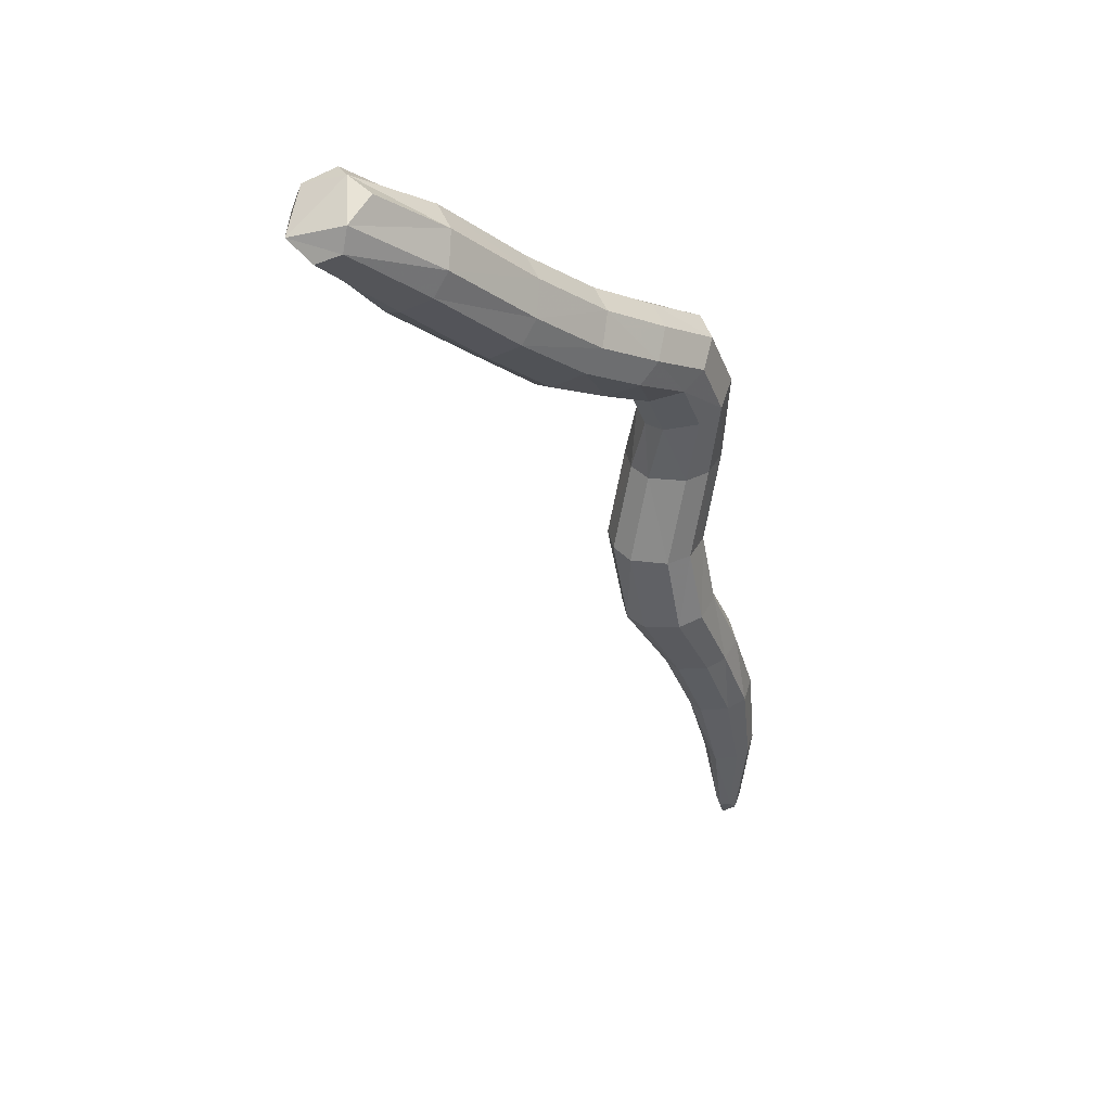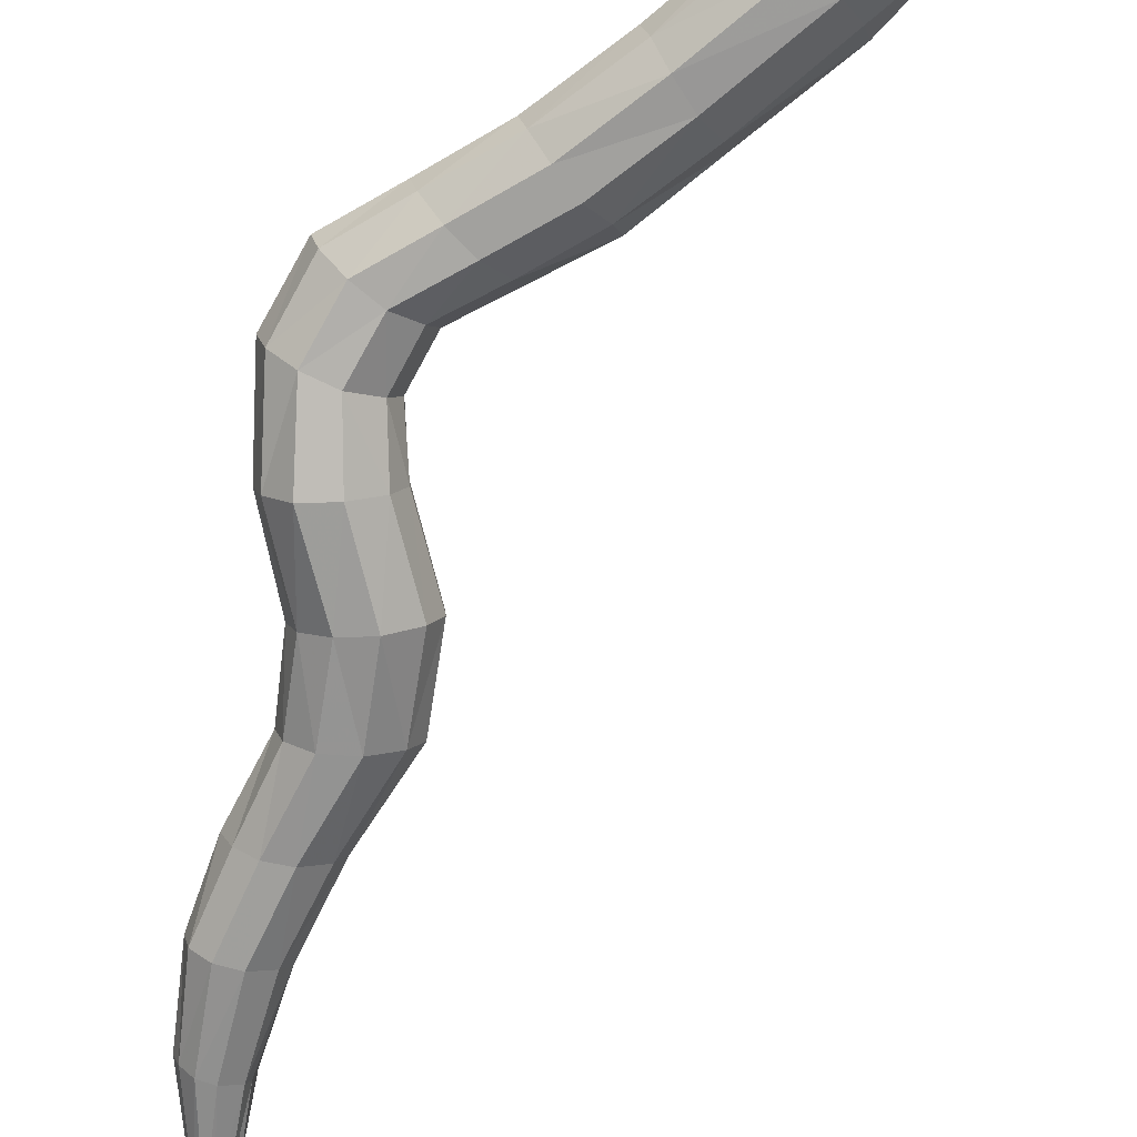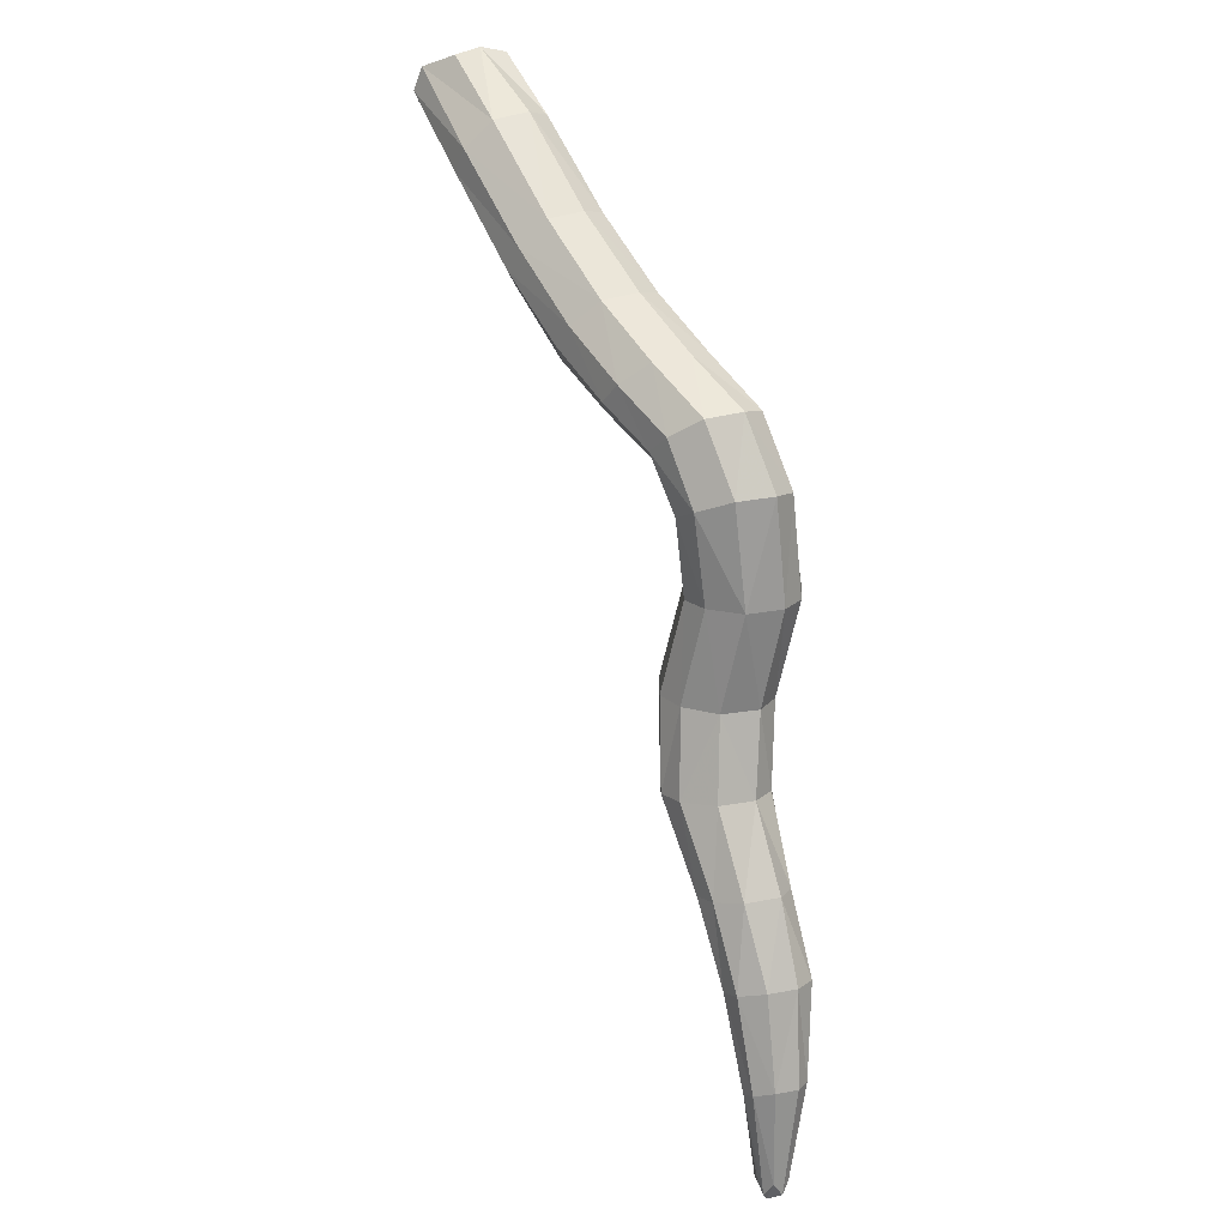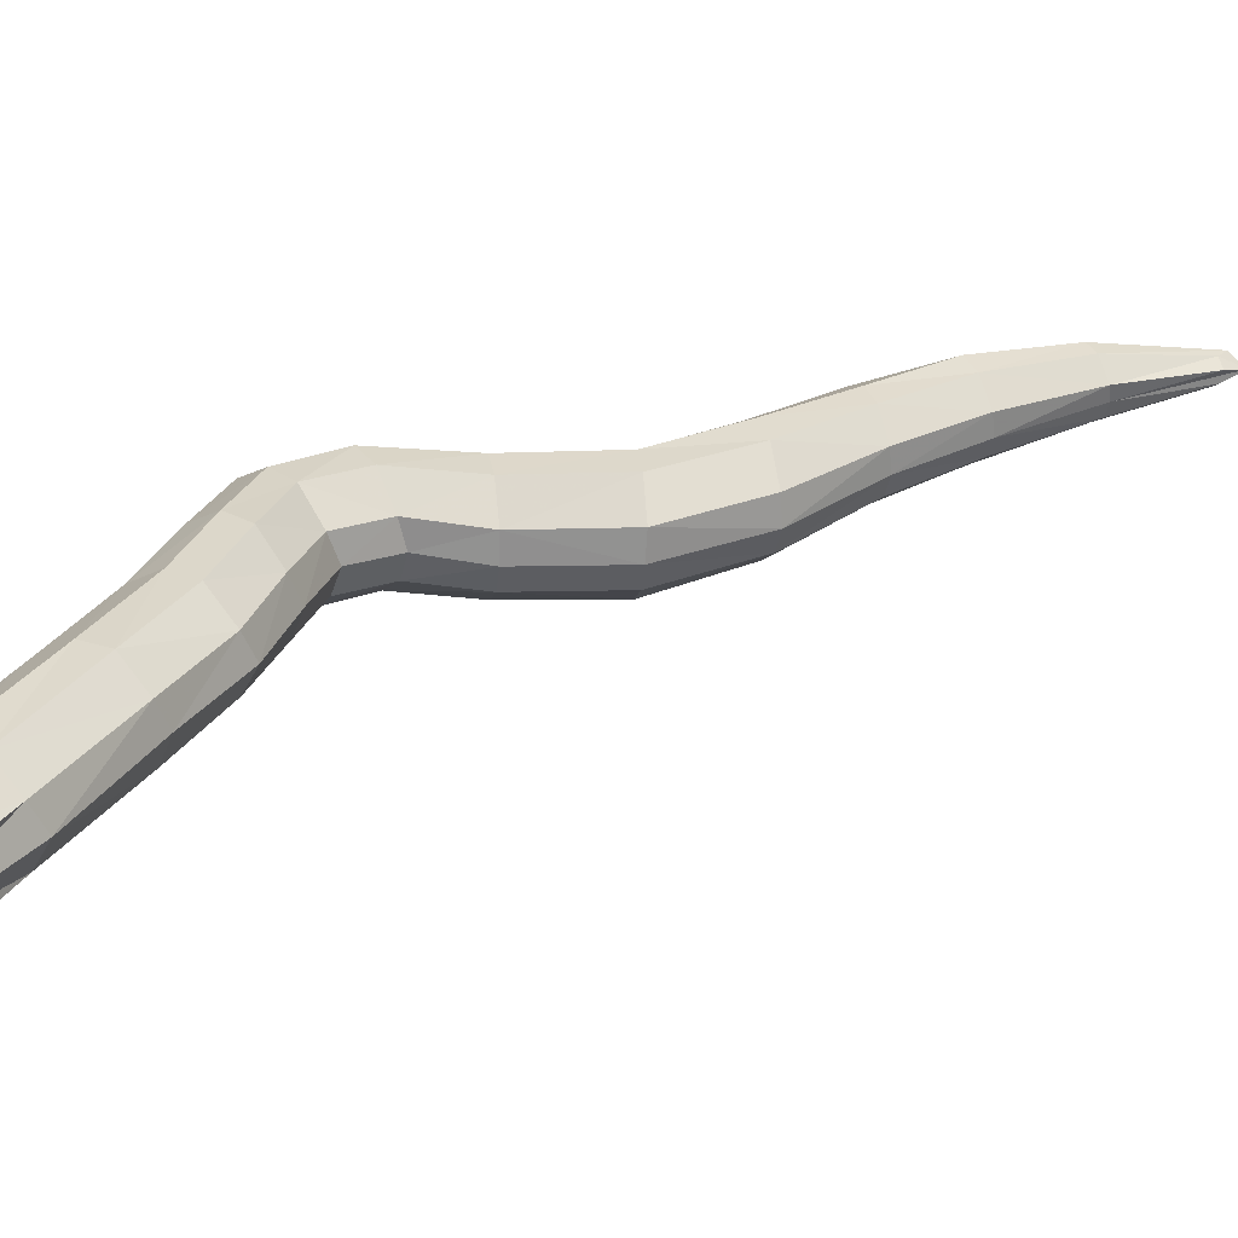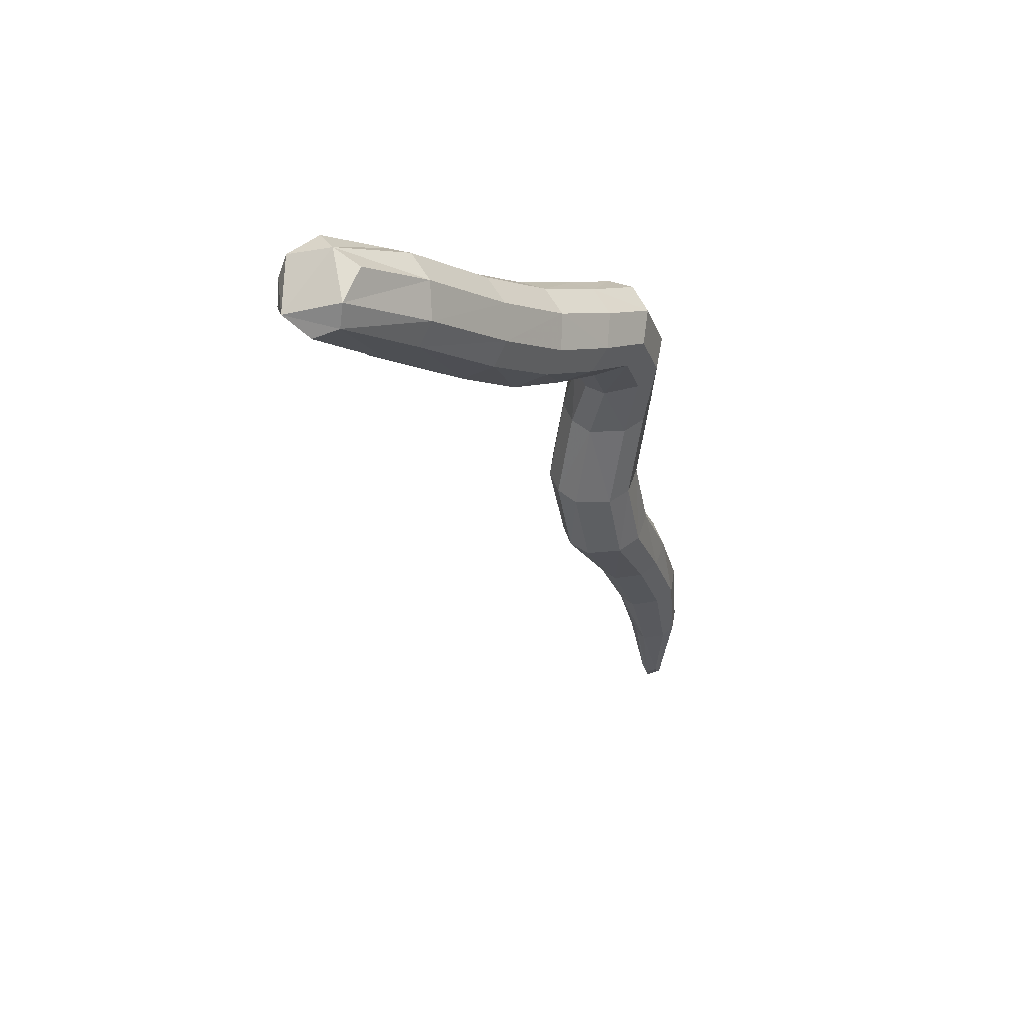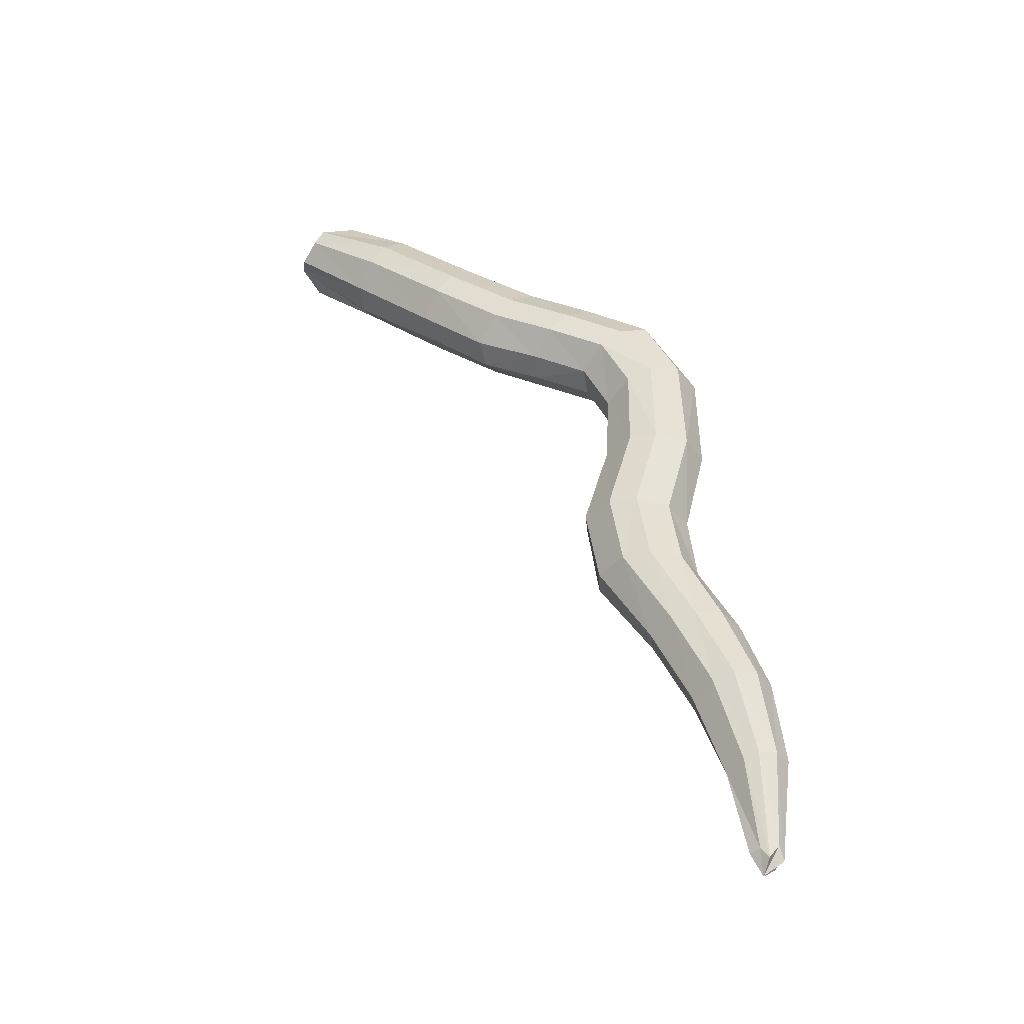
<metadata>
{"format":"obj","ext":"obj","renderer":"f3d","projection":"perspective","resolution":1024,"background":"white","views":[{"elev":38.5,"azim":-37.4,"up":"+Y"},{"elev":-74.4,"azim":178.5,"up":"+Z"},{"elev":18.1,"azim":49.4,"up":"+Y"},{"elev":28.4,"azim":-101.2,"up":"+Z"},{"elev":47.9,"azim":-45.3,"up":"+Y"},{"elev":-40.9,"azim":10.0,"up":"+Y"}]}
</metadata>
<code>
v -6.091 9.864 0.5889
v -7.735 11.38 0.415
v -7.919 11.71 -0.1982
v -6.08 9.598 0.04209
v -7.36 11.64 0.808
v -5.687 10.26 1.088
v -5.35 10.73 1.117
v -7.184 12.12 0.7226
v -4.98 11.28 0.6944
v -4.776 11.39 -0.04103
v -6.538 12.49 -0.2308
v -6.459 12.38 0.4503
v -5.216 10.83 -0.9977
v -7.02 12.12 -1.04
v -6.388 12.38 -0.761
v -4.939 11.28 -0.6152
v -5.952 9.87 -0.4941
v -7.6 11.36 -0.7161
v -7.229 11.63 -1.089
v -5.586 10.26 -0.9662
v -4.211 7.991 0.2331
v -4.263 8.211 0.7634
v -3.851 8.612 1.281
v -3.496 9.091 1.283
v -3.122 9.625 0.8739
v -2.917 9.728 0.1526
v -3.057 9.629 -0.4221
v -3.338 9.186 -0.8443
v -4.117 8.206 -0.3175
v -3.724 8.612 -0.7839
v -2.785 6.767 0.289
v -2.813 6.993 0.8207
v -2.345 7.397 1.332
v -1.939 7.837 1.348
v -1.498 8.333 0.9449
v -1.267 8.424 0.211
v -1.407 8.327 -0.3694
v -1.75 7.899 -0.7405
v -2.621 7.013 -0.2519
v -2.187 7.373 -0.723
v -1.447 6.237 0.872
v -1.434 6.027 0.3263
v -0.9698 6.582 1.379
v -0.5168 6.984 1.396
v -0.02654 7.424 0.9944
v 0.2242 7.502 0.2644
v 0.09014 7.422 -0.3204
v -0.298 7.016 -0.6882
v -0.7864 6.535 -0.6749
v -1.272 6.196 -0.2202
v -0.2438 5.576 0.8029
v -0.2466 5.39 0.2561
v 0.268 5.882 1.323
v 0.768 6.232 1.341
v 1.313 6.612 0.9433
v 1.596 6.683 0.2211
v 1.445 6.592 -0.3587
v 1.013 6.24 -0.7404
v 0.4705 5.816 -0.7369
v -0.05426 5.537 -0.2847
v 0.2574 4.421 0.1145
v 0.2915 4.544 0.6664
v 0.8535 4.743 1.194
v 1.407 4.963 1.248
v 2.028 5.216 0.8337
v 2.351 5.259 0.1171
v 2.169 5.191 -0.4767
v 1.685 4.966 -0.8606
v 0.472 4.513 -0.4256
v 1.068 4.693 -0.8669
v 0.1411 3.178 -0.1689
v 0.1789 3.154 0.374
v 0.7987 3.12 0.913
v 1.409 3.103 0.9531
v 2.092 3.089 0.588
v 2.375 3.108 -0.1337
v 2.205 3.129 -0.7151
v 1.714 3.153 -1.205
v 1.013 3.18 -1.146
v 0.3969 3.183 -0.6986
v -0.3984 1.247 -0.0595
v -0.3571 1.202 0.491
v 0.2684 1.141 1.025
v 0.8908 1.093 1.066
v 1.579 1.051 0.7041
v 1.916 1.069 -0.01025
v 1.702 1.102 -0.5926
v 1.163 1.16 -1.007
v 0.4853 1.219 -1.064
v -0.1436 1.247 -0.5854
v -0.1372 -0.7414 0.1638
v -0.06891 -0.7263 0.6985
v 0.5318 -0.7074 1.212
v 1.14 -0.6774 1.283
v 1.804 -0.6422 0.9324
v 2.088 -0.6294 0.2326
v 1.925 -0.6278 -0.3273
v 1.416 -0.6522 -0.7758
v 0.1276 -0.7128 -0.3363
v 0.7323 -0.6852 -0.7598
v 0.9985 -2.564 0.7244
v 0.9938 -2.596 0.2745
v 1.513 -2.504 1.162
v 2.014 -2.429 1.219
v 2.577 -2.336 0.96
v 2.899 -2.286 0.3197
v 2.675 -2.332 -0.1613
v 2.243 -2.405 -0.5119
v 1.707 -2.492 -0.5276
v 1.185 -2.558 -0.1556
v 2.912 -8.099 0.7921
v 2.694 -8.128 0.6596
v 2.914 -8.58 0.5353
v 3.081 -8.313 0.7927
v 3.346 -8.289 0.5409
v 3.28 -8.036 0.7221
v 3.144 -8.315 0.2689
v 2.818 -8.129 0.385
v 2.998 -8.105 0.2632
v 3.323 -8.041 0.3632
v 2.43 -6.299 0.4233
v 2.369 -6.254 0.728
v 2.76 -6.178 1.067
v 3.076 -6.079 1.121
v 3.636 -5.935 0.4688
v 3.427 -5.963 0.8836
v 3.242 -6.045 -0.154
v 3.512 -5.952 0.1236
v 2.52 -6.252 0.1331
v 2.907 -6.161 -0.1217
v 1.784 -4.302 0.7374
v 1.801 -4.352 0.3129
v 2.267 -4.209 1.155
v 2.724 -4.095 1.24
v 3.445 -3.942 0.3629
v 3.192 -3.973 0.91
v 2.948 -4.059 -0.441
v 3.33 -3.957 -0.1173
v 1.992 -4.286 -0.07779
v 2.462 -4.191 -0.4131
g Line003
f 1 2 3 4
f 5 6 7 8
f 9 10 11 12
f 13 14 15 16
f 17 18 19 20
f 4 21 22 1
f 6 23 24 7
f 25 26 10 9
f 27 28 13 16
f 29 17 20 30
f 21 31 32 22
f 23 33 34 24
f 35 36 26 25
f 37 38 28 27
f 39 29 30 40
f 41 32 31 42
f 43 44 34 33
f 45 46 36 35
f 37 47 48 38
f 40 49 50 39
f 51 41 42 52
f 53 54 44 43
f 55 56 46 45
f 47 57 58 48
f 49 59 60 50
f 52 61 62 51
f 53 63 64 54
f 65 66 56 55
f 67 68 58 57
f 69 60 59 70
f 61 71 72 62
f 63 73 74 64
f 75 76 66 65
f 77 78 68 67
f 70 79 80 69
f 81 82 72 71
f 73 83 84 74
f 75 85 86 76
f 87 88 78 77
f 89 90 80 79
f 91 92 82 81
f 93 94 84 83
f 85 95 96 86
f 87 97 98 88
f 99 90 89 100
f 101 92 91 102
f 103 104 94 93
f 105 106 96 95
f 97 107 108 98
f 100 109 110 99
f 19 18 3 14
f 14 3 11 15
f 11 3 8 12
f 3 2 5 8
f 111 112 113 114
f 113 115 116 114
f 117 113 118 119
f 120 115 113 117
f 121 113 112 122
f 123 111 114 124
f 115 125 126 116
f 120 117 127 128
f 119 118 129 130
f 122 131 132 121
f 133 123 124 134
f 126 125 135 136
f 128 127 137 138
f 129 139 140 130
f 131 101 102 132
f 133 134 104 103
f 136 135 106 105
f 107 138 137 108
f 109 140 139 110
f 9 12 8 7
f 25 9 7 24
f 35 25 24 34
f 44 45 35 34
f 54 55 45 44
f 65 55 54 64
f 75 65 64 74
f 85 75 74 84
f 94 95 85 84
f 104 105 95 94
f 116 126 124 114
f 126 136 134 124
f 134 136 105 104
f 16 15 11 10
f 27 16 10 26
f 37 27 26 36
f 47 37 36 46
f 57 47 46 56
f 67 57 56 66
f 76 77 67 66
f 87 77 76 86
f 97 87 86 96
f 107 97 96 106
f 128 125 115 120
f 128 138 135 125
f 138 107 106 135
f 19 14 13 20
f 28 30 20 13
f 38 40 30 28
f 49 40 38 48
f 59 49 48 58
f 68 70 59 58
f 78 79 70 68
f 88 89 79 78
f 100 89 88 98
f 109 100 98 108
f 117 119 130 127
f 127 130 140 137
f 140 109 108 137
f 17 4 3 18
f 29 21 4 17
f 39 31 21 29
f 31 39 50 42
f 52 42 50 60
f 69 61 52 60
f 71 61 69 80
f 90 81 71 80
f 99 91 81 90
f 102 91 99 110
f 118 113 121 129
f 129 121 132 139
f 102 110 139 132
f 1 6 5 2
f 6 1 22 23
f 23 22 32 33
f 41 43 33 32
f 51 53 43 41
f 53 51 62 63
f 73 63 62 72
f 83 73 72 82
f 92 93 83 82
f 101 103 93 92
f 111 123 122 112
f 133 131 122 123
f 131 133 103 101

</code>
